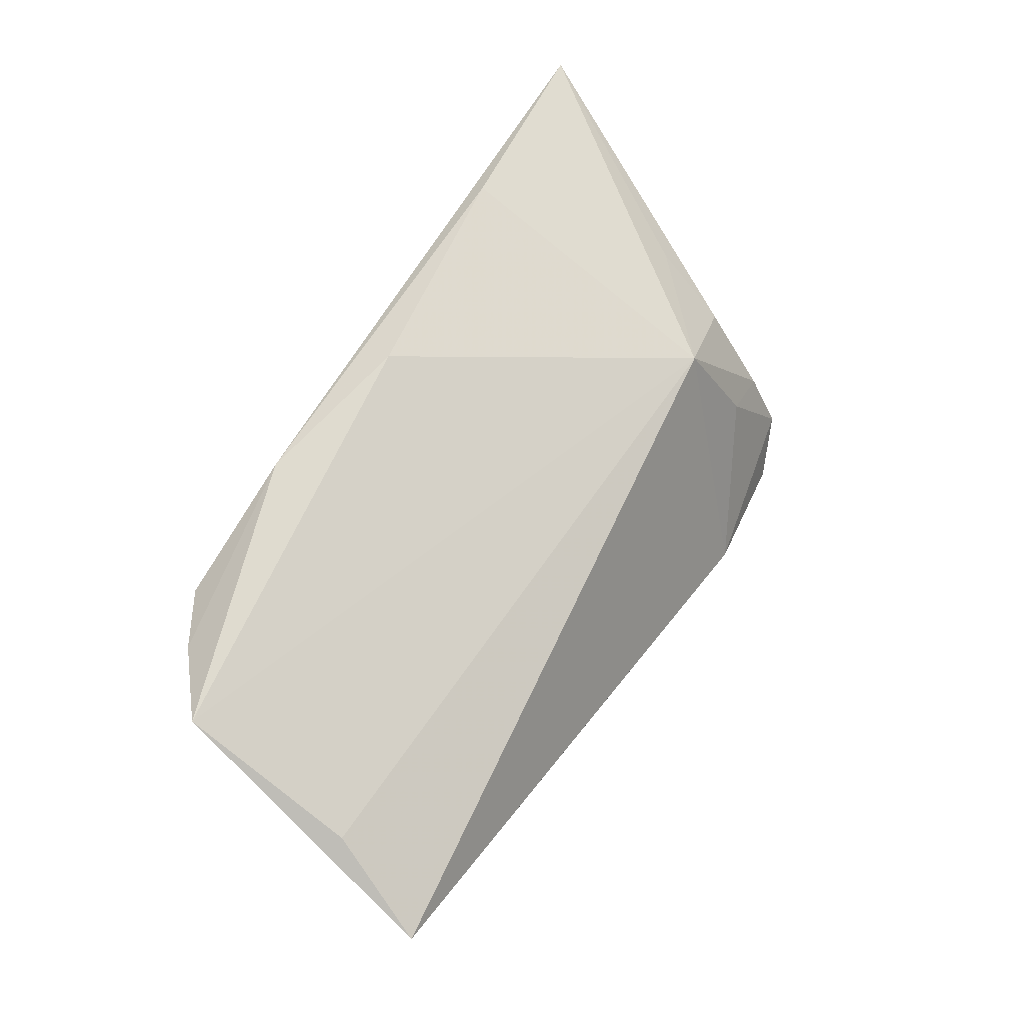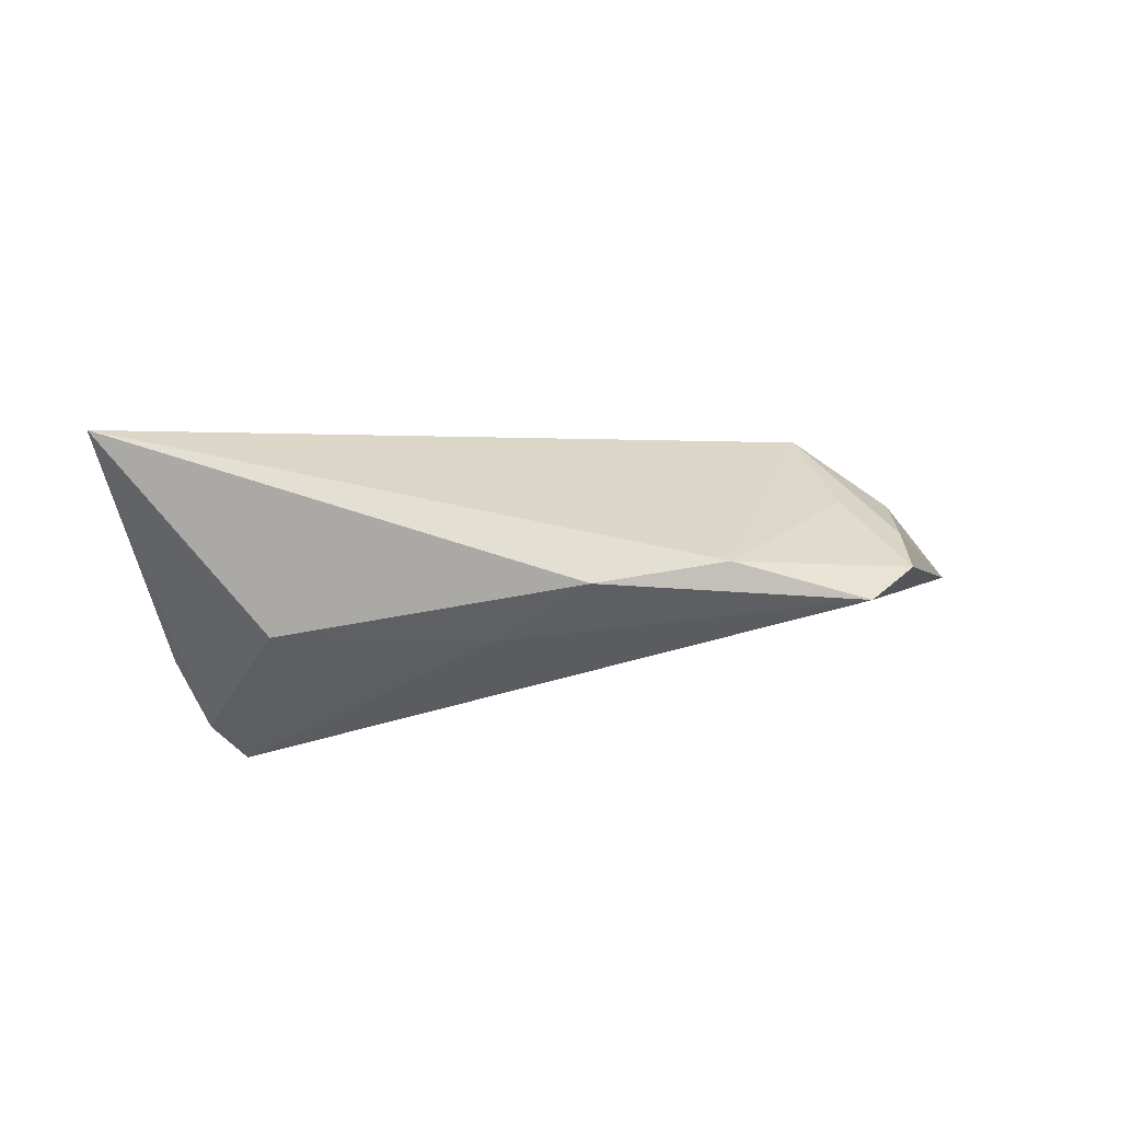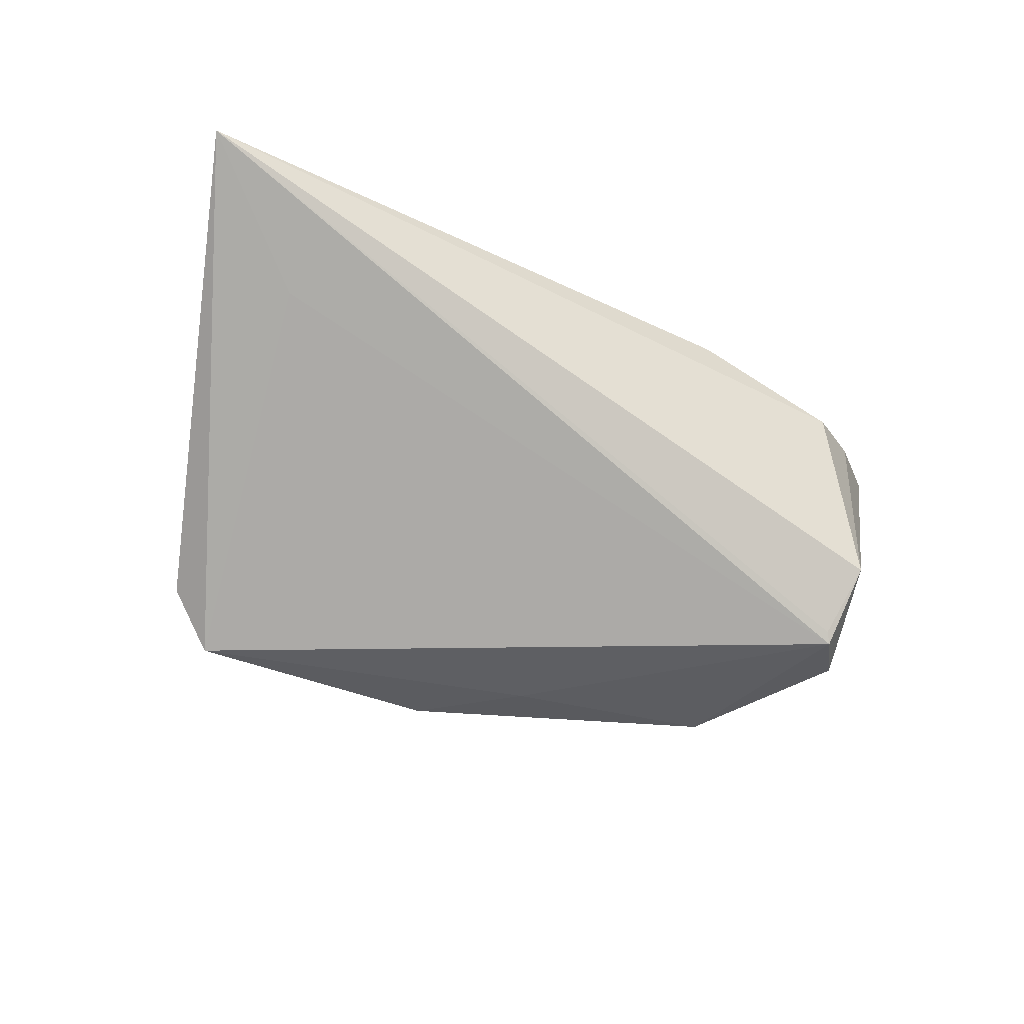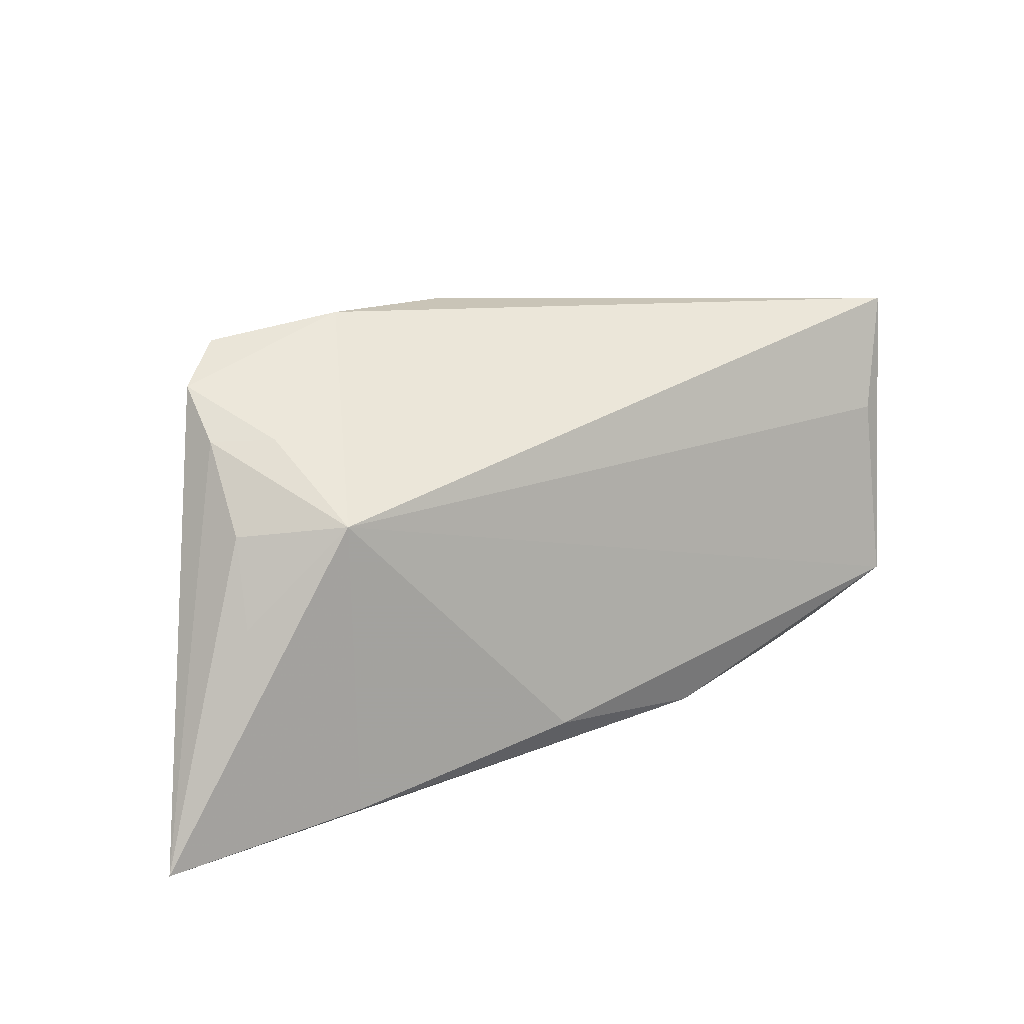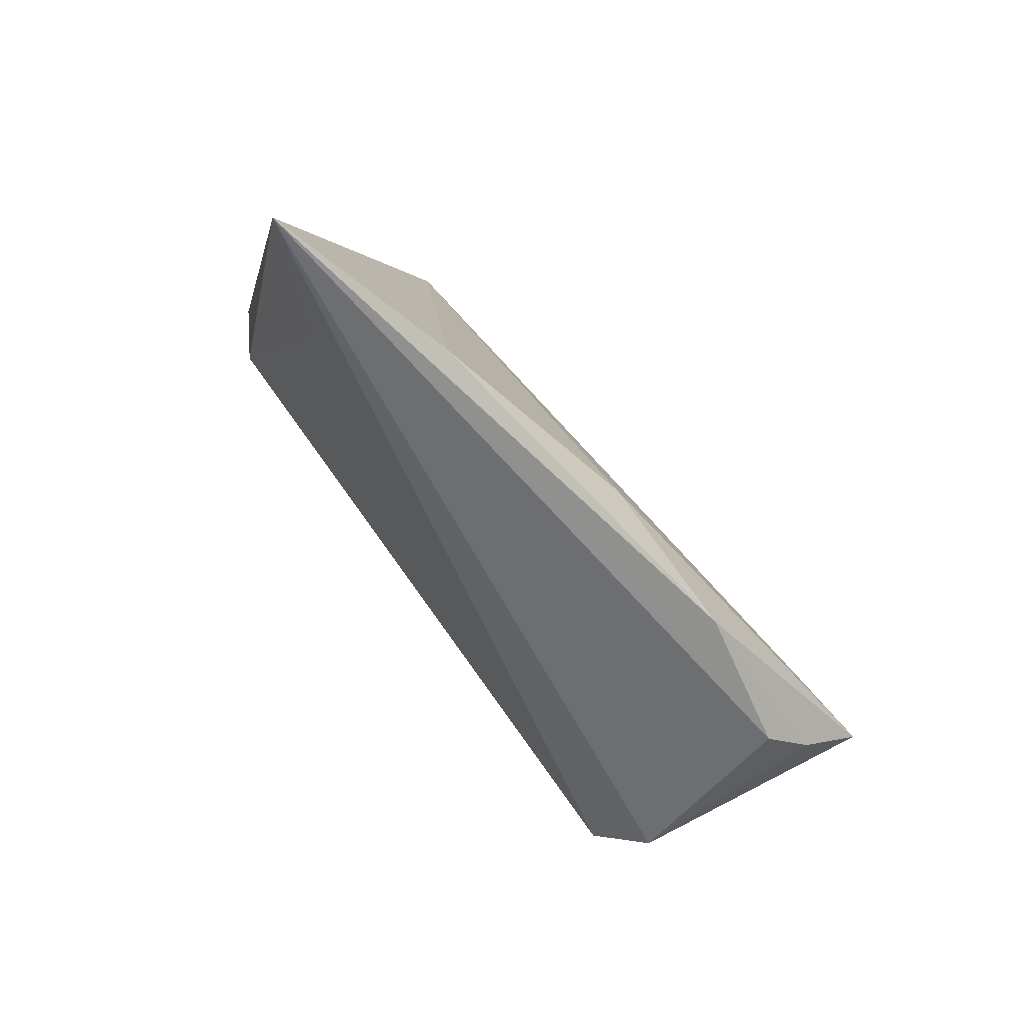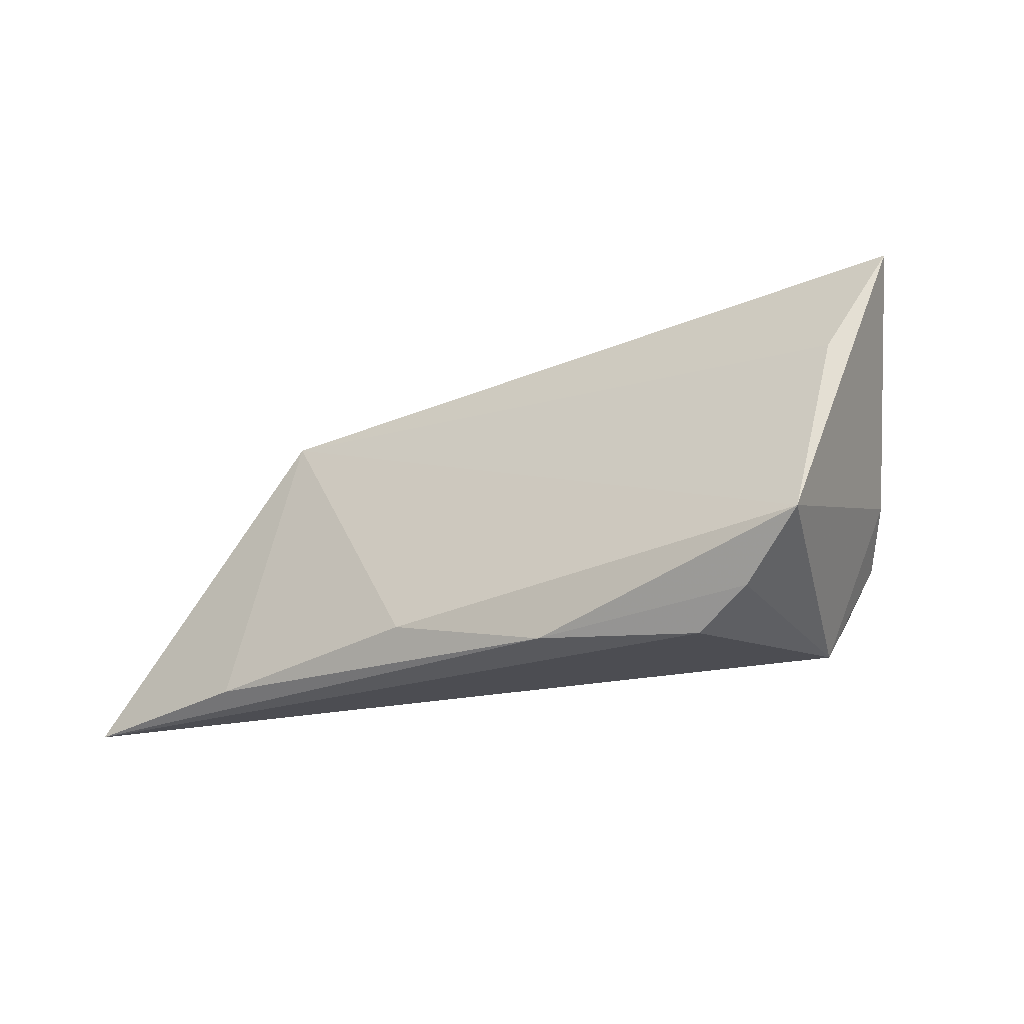
<metadata>
{"format":"obj","ext":"obj","renderer":"f3d","projection":"perspective","resolution":1024,"background":"white","views":[{"elev":65.3,"azim":121.1,"up":"+Z"},{"elev":-34.3,"azim":175.6,"up":"+Z"},{"elev":-42.0,"azim":-29.5,"up":"+Z"},{"elev":31.6,"azim":-28.0,"up":"+Y"},{"elev":-57.8,"azim":-47.1,"up":"+Y"},{"elev":-20.6,"azim":36.1,"up":"+Y"}]}
</metadata>
<code>
v 0.04012 -0.003668 -0.01261
v -0.0222 0.02767 -0.01617
v 0.03145 -0.01478 -0.01929
v -0.03686 -0.02118 0.01951
v 0.03277 -0.02136 -0.01116
v -0.04587 -0.01334 0.006517
v 0.03537 -0.01927 0.01313
v -0.03317 0.01392 0.01116
v 0.01094 -0.02223 0.01807
v -0.03662 0.02002 -0.002002
v -0.04343 0.01964 -0.005768
v -0.06101 -0.02326 0.01768
v 0.03075 -0.0156 -0.01814
v -0.04443 0.0117 0.003762
v 0.02785 0.0107 -0.01775
v -0.03777 0.02595 -0.01929
v -0.008518 -0.01784 0.02
v -0.04605 0.002508 0.009737
v 0.04337 -0.01252 0.01571
v 0.0447 0.008892 0.008468
v -0.04332 0.02371 -0.01316
v 0.002559 0.01441 -0.01929
v 0.02849 -0.02326 0.01197
v -0.007235 0.02535 -0.01832
v 0.03568 -0.009208 -0.01828
v 0.04961 0.02147 0.002249
f 12 16 6
f 6 3 12
f 16 3 6
f 2 8 26
f 12 9 4
f 4 8 12
f 23 9 12
f 12 5 23
f 12 3 13
f 13 5 12
f 3 5 13
f 25 15 26
f 3 15 25
f 25 5 3
f 22 3 16
f 22 15 3
f 14 11 12
f 8 11 14
f 10 11 8
f 8 2 10
f 26 8 20
f 20 19 26
f 8 19 20
f 8 4 17
f 17 19 8
f 17 4 9
f 9 19 17
f 5 19 7
f 7 23 5
f 7 19 9
f 9 23 7
f 1 19 5
f 5 25 1
f 26 19 1
f 1 25 26
f 24 22 16
f 15 22 24
f 16 2 24
f 26 15 24
f 24 2 26
f 12 8 18
f 18 14 12
f 8 14 18
f 11 10 21
f 21 16 12
f 12 11 21
f 21 2 16
f 21 10 2

</code>
